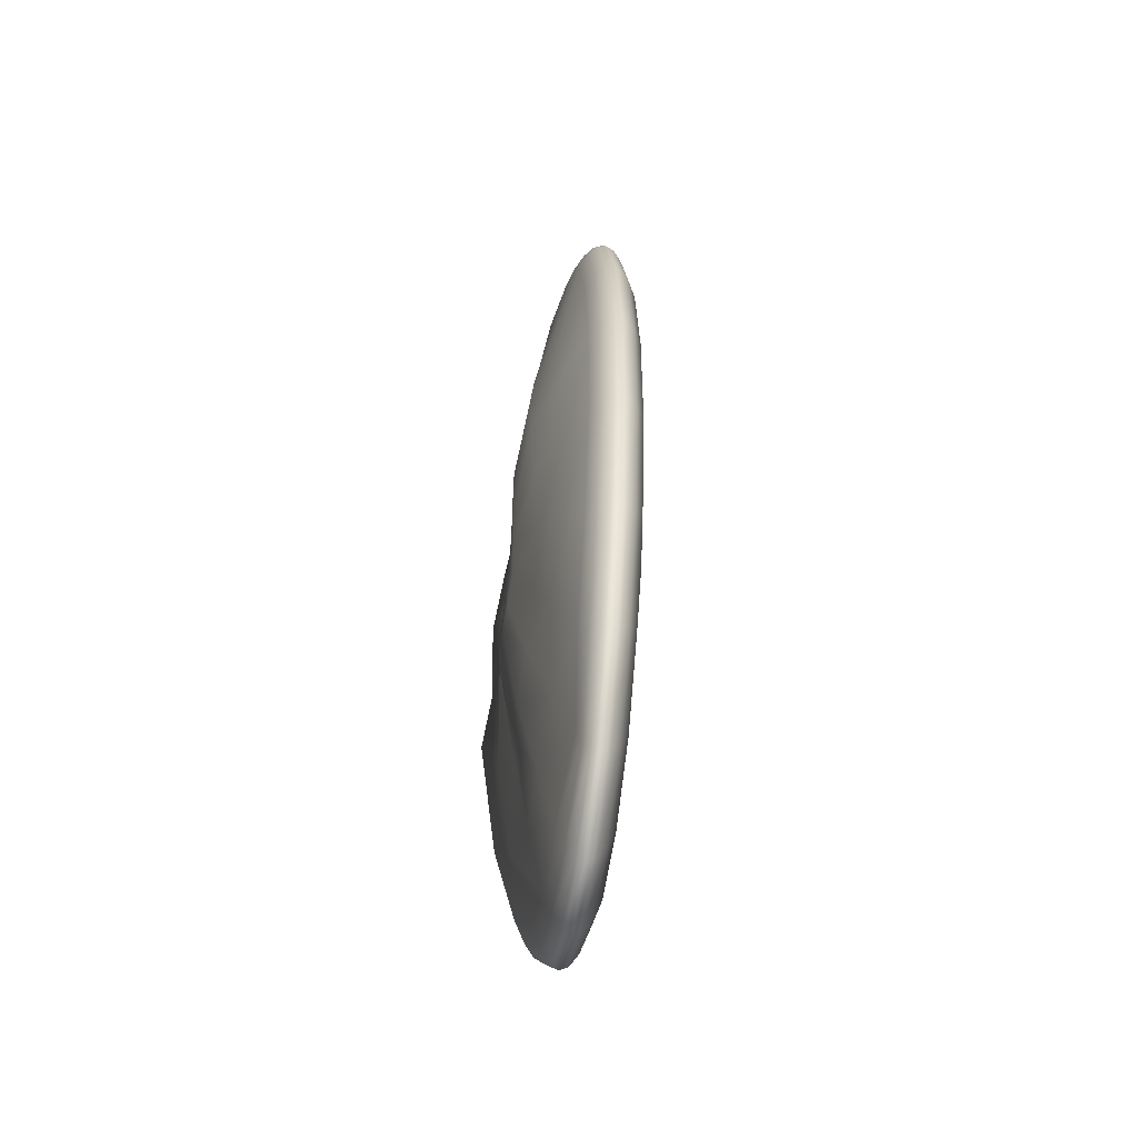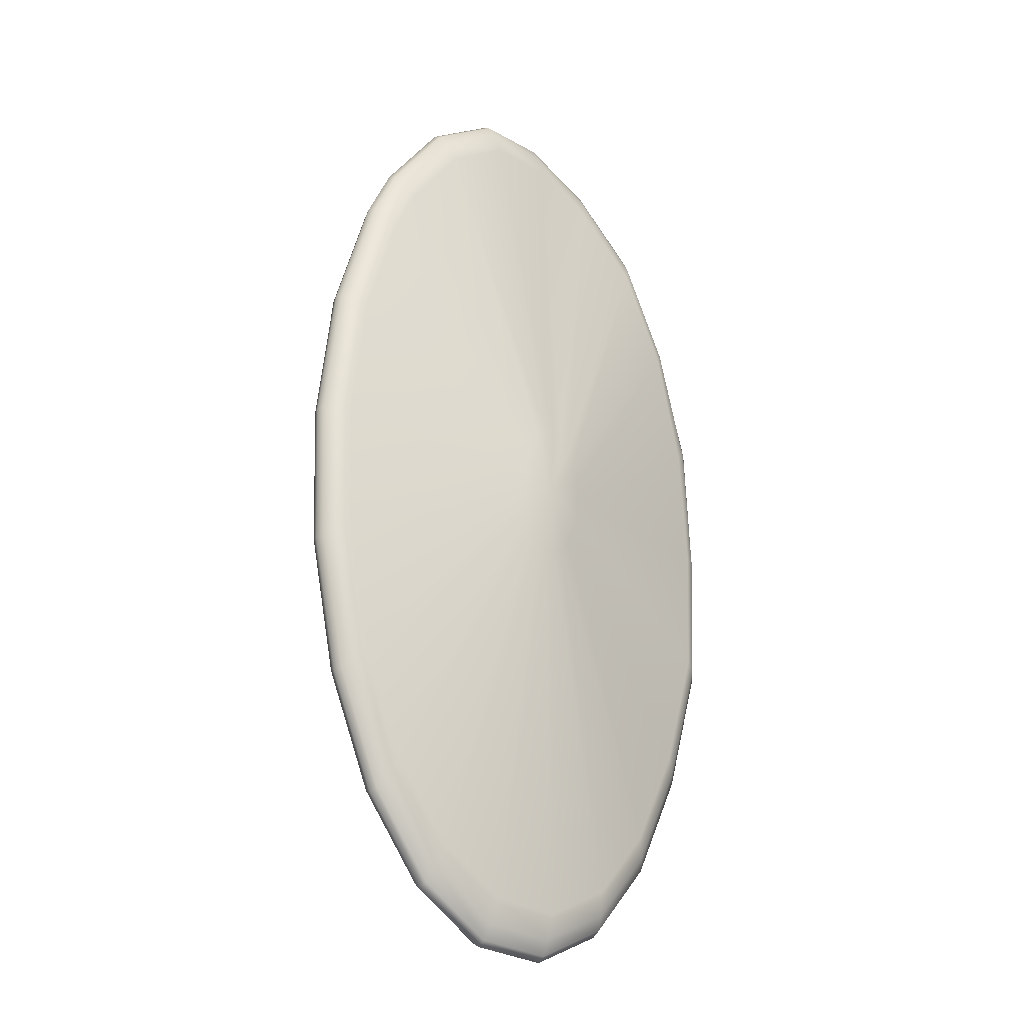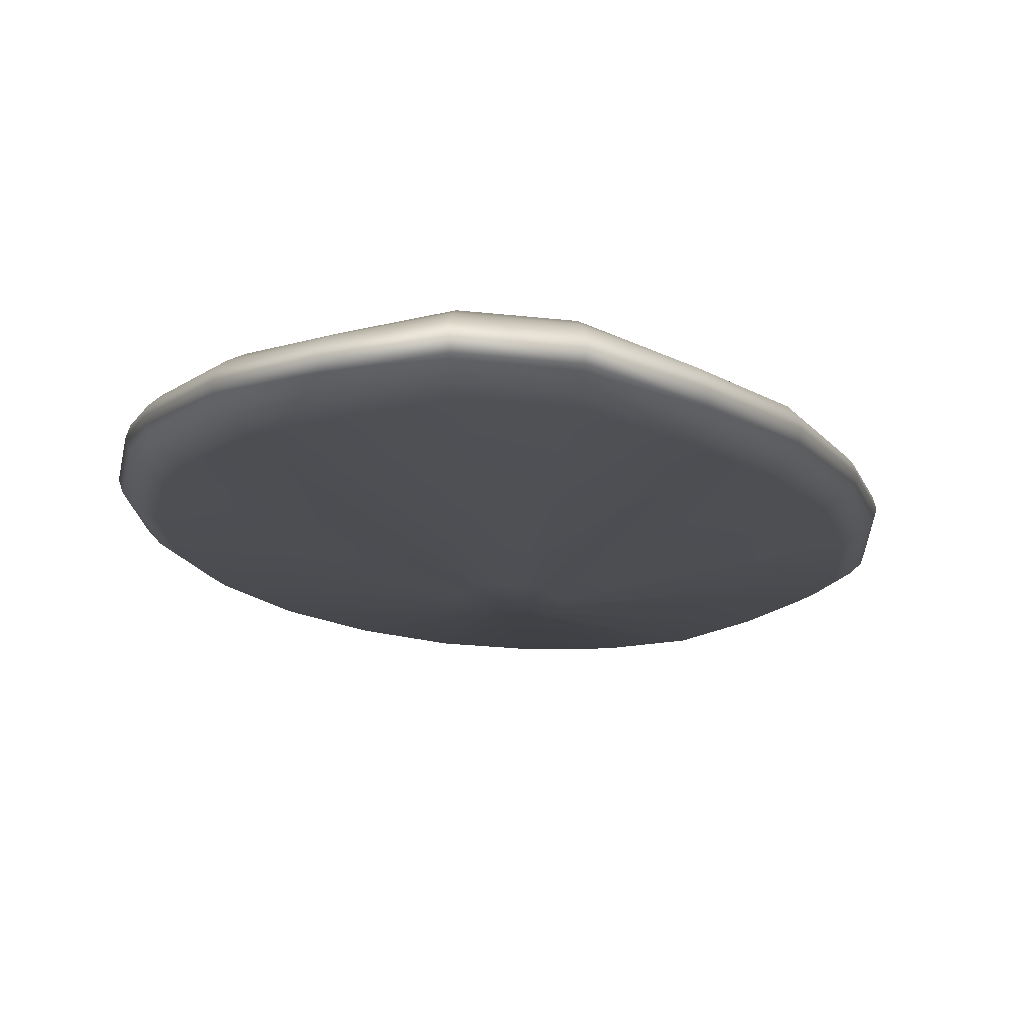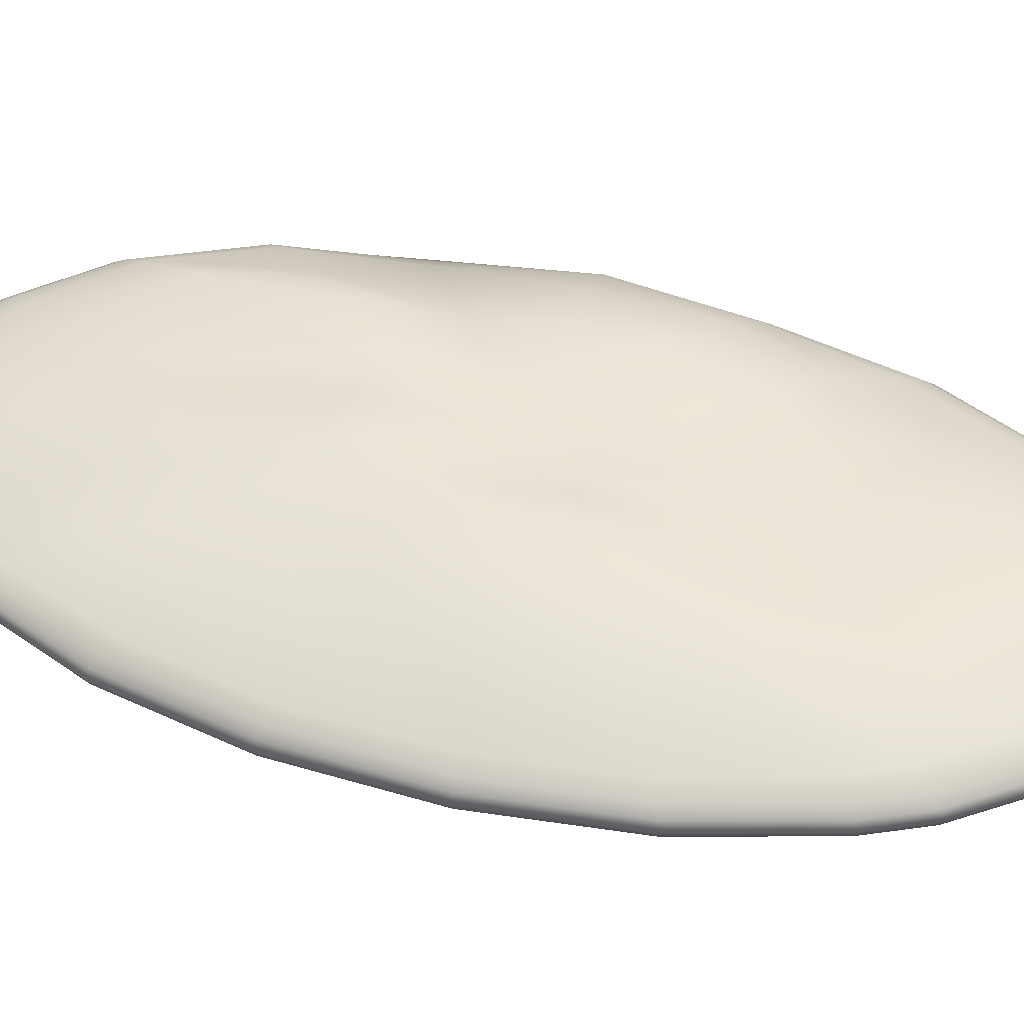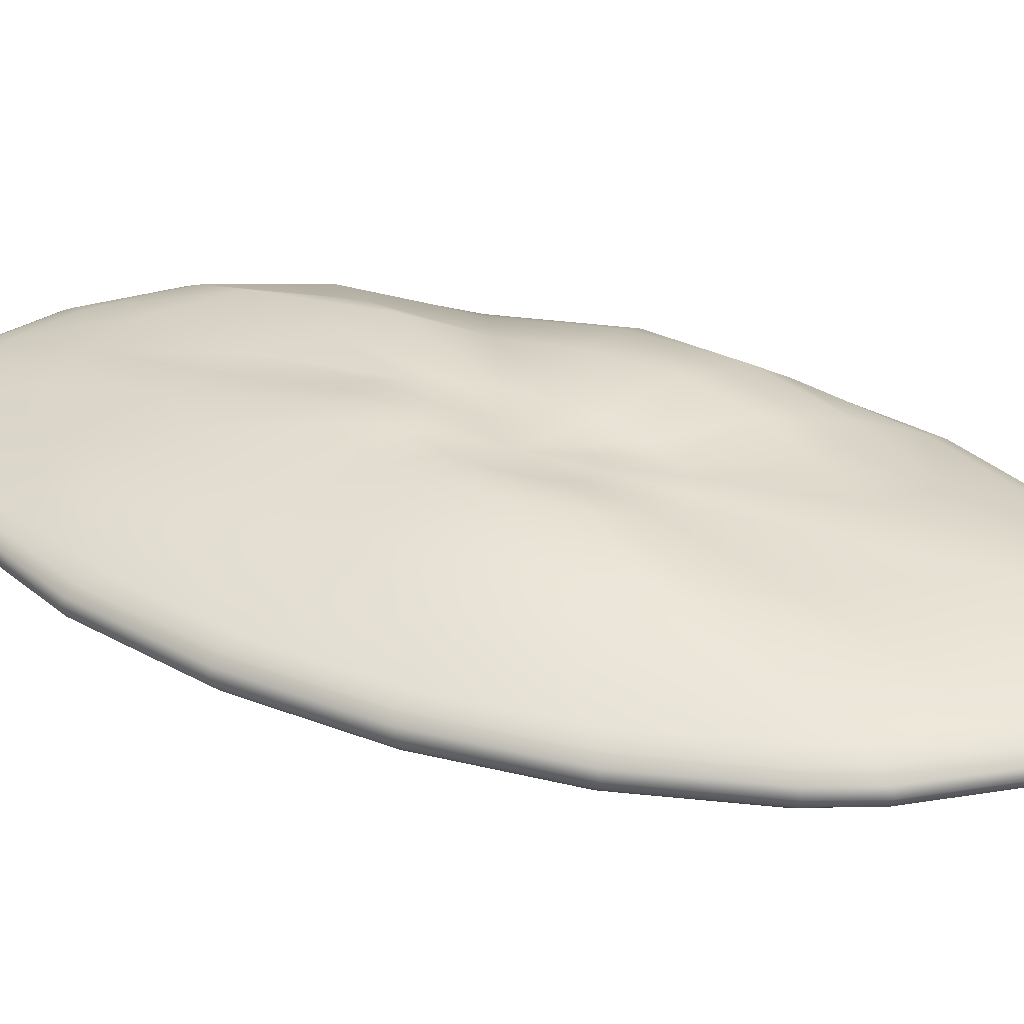
<metadata>
{"format":"obj","ext":"obj","renderer":"f3d","projection":"perspective","resolution":1024,"background":"white","views":[{"elev":-56.3,"azim":-98.6,"up":"+Z"},{"elev":-25.1,"azim":-39.5,"up":"+Z"},{"elev":-11.5,"azim":7.5,"up":"+Y"},{"elev":46.5,"azim":-73.5,"up":"+Y"},{"elev":34.6,"azim":-65.2,"up":"+Y"}]}
</metadata>
<code>
g default
v 5.419 -18.04 -3.049
v 4.719 -17.98 -5.839
v 3.62 -17.9 -8.135
v 2.213 -17.83 -9.74
v 0.6189 -17.79 -10.52
v -1.028 -17.79 -10.41
v -2.587 -17.83 -9.412
v -3.928 -17.9 -7.619
v -4.935 -17.96 -5.18
v -5.523 -17.98 -2.301
v -5.644 -17.98 0.7725
v -5.285 -17.99 3.781
v -4.479 -18.03 6.468
v -3.928 -18.05 7.619
v -2.587 -18.08 9.412
v -1.028 -18.09 10.41
v 0.6189 -18.09 10.52
v 2.213 -18.09 9.74
v 3.62 -18.09 8.135
v 4.719 -18.09 5.84
v 5.419 -18.09 3.049
v 5.659 -18.07 0
v 34.64 -13.04 -19.49
v 30.17 -12.18 -37.32
v 23.14 -12.18 -51.99
v 14.15 -12.82 -62.26
v 3.956 -12.87 -67.24
v -6.57 -12.87 -66.52
v -16.54 -12.9 -60.16
v -25.1 -12.87 -48.7
v -31.54 -12.87 -33.11
v -35.3 -12.87 -14.71
v -36.07 -12.87 4.938
v -33.78 -12.87 24.16
v -28.63 -12.87 41.34
v -25.1 -12.87 48.7
v -16.54 -12.87 60.16
v -6.57 -12.77 66.52
v 3.956 -11.53 67.24
v 14.15 -11.53 62.26
v 23.14 -12.77 52
v 30.17 -12.86 37.32
v 34.64 -12.62 19.49
v 36.17 -12.34 0
v 36.53 -11.99 -20.56
v 31.82 -11.06 -39.37
v 24.4 -11.06 -54.85
v 14.92 -11.63 -65.67
v 4.173 -11.65 -70.92
v -6.93 -11.65 -70.17
v -17.44 -11.67 -63.46
v -26.48 -11.65 -51.37
v -33.27 -11.65 -34.92
v -37.24 -11.65 -15.51
v -38.05 -11.65 5.208
v -35.63 -11.65 25.49
v -30.2 -11.65 43.61
v -26.48 -11.65 51.37
v -17.44 -11.65 63.46
v -6.93 -11.57 70.17
v 4.173 -10.27 70.92
v 14.92 -10.27 65.67
v 24.4 -11.57 54.85
v 31.82 -11.65 39.37
v 36.53 -11.82 20.56
v 38.15 -11.3 0
v 37.69 -10.8 -21.21
v 32.82 -9.852 -40.61
v 25.18 -9.852 -56.58
v 15.39 -10.38 -67.74
v 4.305 -10.39 -73.17
v -7.149 -10.39 -72.38
v -18 -10.39 -65.46
v -27.32 -10.39 -52.99
v -34.32 -10.39 -36.03
v -38.42 -10.39 -16
v -39.25 -10.39 5.373
v -36.76 -10.39 26.3
v -31.15 -10.39 44.99
v -27.32 -10.39 52.99
v -18 -10.39 65.46
v -7.149 -10.32 72.38
v 4.305 -8.994 73.17
v 15.39 -8.994 67.74
v 25.18 -10.32 56.58
v 32.82 -10.39 40.61
v 37.69 -10.78 21.21
v 39.36 -10.12 0
v 38.08 -9.624 -21.42
v 33.16 -8.549 -41.03
v 25.44 -8.549 -57.16
v 15.55 -9.083 -68.44
v 4.349 -9.093 -73.92
v -7.222 -9.093 -73.13
v -18.18 -9.114 -66.14
v -27.6 -9.093 -53.54
v -34.68 -9.093 -36.4
v -38.81 -9.093 -16.17
v -39.66 -9.093 5.428
v -37.14 -9.093 26.57
v -31.47 -9.093 45.45
v -27.6 -9.093 53.54
v -18.18 -9.093 66.14
v -7.222 -9.023 73.13
v 4.349 -7.663 73.92
v 15.55 -7.663 68.44
v 25.44 -9.023 57.16
v 33.16 -9.093 41.03
v 38.08 -9.624 21.42
v 39.76 -8.825 0
v 37.69 -8.593 -21.21
v 32.82 -7.168 -40.61
v 25.18 -7.168 -56.58
v 15.39 -7.777 -67.74
v 4.305 -7.8 -73.17
v -7.149 -7.8 -72.38
v -18 -7.918 -65.46
v -27.32 -7.8 -52.99
v -34.32 -7.8 -36.03
v -38.42 -7.8 -16
v -39.25 -7.8 5.373
v -36.76 -7.8 26.3
v -31.15 -7.8 44.99
v -27.32 -7.8 52.99
v -18 -7.8 65.46
v -7.149 -7.71 72.38
v 4.305 -6.286 73.17
v 15.39 -6.286 67.74
v 25.18 -7.71 56.58
v 32.82 -7.8 40.61
v 37.69 -8.41 21.21
v 39.36 -7.438 0
v 36.53 -7.702 -20.56
v 31.82 -5.727 -39.37
v 24.4 -5.727 -54.85
v 14.92 -6.471 -65.67
v 4.173 -6.533 -70.92
v -6.93 -6.533 -70.17
v -17.44 -6.986 -63.46
v -26.48 -6.533 -51.37
v -33.27 -6.533 -34.92
v -37.24 -6.533 -15.51
v -38.05 -6.533 5.208
v -35.63 -6.533 25.49
v -30.2 -6.533 43.61
v -26.48 -6.505 51.37
v -17.44 -6.505 63.46
v -6.93 -6.405 70.17
v 4.173 -4.909 70.92
v 14.92 -4.909 65.67
v 24.4 -6.436 54.85
v 31.82 -6.547 39.37
v 36.53 -7.031 20.56
v 38.15 -5.948 0
v 34.64 -6.593 -19.49
v 30.17 -4.266 -37.32
v 23.14 -4.137 -51.99
v 14.15 -5.172 -62.26
v 3.956 -5.318 -67.24
v -6.57 -5.318 -66.52
v -16.54 -6.409 -60.16
v -25.1 -5.318 -48.7
v -31.54 -5.318 -33.11
v -35.3 -5.318 -14.71
v -36.07 -5.318 4.938
v -33.78 -5.318 24.16
v -28.63 -5.318 41.34
v -25.1 -5.074 48.7
v -16.54 -5.074 60.16
v -6.57 -5.141 66.52
v 3.956 -3.62 67.24
v 14.15 -3.62 62.26
v 23.14 -5.398 52
v 30.17 -5.467 37.32
v 34.64 -5.204 19.49
v 36.17 -4.335 0
v 28.78 -3.141 -16.19
v 25.06 -2.12 -31.01
v 19.22 -0.6471 -43.2
v 11.75 -2.042 -51.72
v 3.287 -3.143 -55.86
v -5.458 -3.143 -55.27
v -13.74 -4.051 -49.98
v -20.86 -2.434 -40.46
v -26.21 -3.143 -27.51
v -29.33 -3.02 -12.22
v -29.97 -2.671 4.102
v -28.07 -2.671 20.08
v -23.79 -3.02 34.35
v -20.86 -2.886 40.46
v -13.74 -2.893 49.98
v -5.458 -2.96 55.27
v 3.287 -2.153 55.86
v 11.75 -2.153 51.72
v 19.22 -4.239 43.2
v 25.06 -2.466 31.01
v 28.78 -0.7683 16.19
v 30.05 -1.031 0
v 20.59 0.1032 -11.58
v 17.93 2.015 -22.18
v 13.75 -0.0796 -30.9
v 8.408 -1.889 -37
v 2.351 -1.567 -39.96
v -3.905 -0.5564 -39.54
v -9.83 -0.8495 -35.76
v -14.92 -0.9666 -28.94
v -18.75 -1.026 -19.68
v -20.98 -0.1021 -8.742
v -21.44 0.6729 2.935
v -20.08 0.6729 14.36
v -17.02 -0.1021 24.57
v -14.92 -0.5958 28.94
v -9.83 -1.322 35.76
v -3.905 -2.842 39.54
v 2.351 -1.765 39.96
v 8.408 -1.581 37
v 13.75 -1.387 30.9
v 17.93 -0.1841 22.18
v 20.59 0.9248 11.58
v 21.5 0.6681 0
v 10.73 0.1695 -6.036
v 9.343 0.4531 -11.56
v 7.166 0.945 -16.1
v 4.381 1.394 -19.28
v 1.225 1.664 -20.83
v -2.035 1.664 -20.6
v -5.122 1.399 -18.63
v -7.775 1.126 -15.08
v -9.769 1.419 -10.25
v -10.93 1.724 -4.555
v -11.17 1.888 1.529
v -10.46 1.768 7.484
v -8.867 1.319 12.8
v -7.775 0.9987 15.08
v -5.122 0.3299 18.63
v -2.035 -0.3603 20.6
v 1.225 -0.5635 20.83
v 4.381 -0.7117 19.28
v 7.166 -1.305 16.1
v 9.343 -1.175 11.56
v 10.73 -0.3829 6.036
v 11.2 0.07706 0
v 5.419 0.3994 -3.049
v 4.719 0.6716 -5.839
v 3.62 0.9395 -8.135
v 2.213 1.159 -9.74
v 0.6189 1.283 -10.52
v -1.028 1.337 -10.41
v -2.587 1.353 -9.412
v -3.928 1.355 -7.619
v -4.935 1.346 -5.18
v -5.523 1.311 -2.301
v -5.644 1.213 0.7725
v -5.285 1.026 3.781
v -4.479 0.7522 6.468
v -3.928 0.5945 7.619
v -2.587 0.274 9.412
v -1.028 -0.00058 10.41
v 0.6189 -0.1836 10.52
v 2.213 -0.3362 9.74
v 3.62 -0.428 8.135
v 4.719 -0.3467 5.84
v 5.419 -0.101 3.049
v 5.659 0.1607 0
v 0 -18.13 0
v 0 0.2108 0
g pSphere1
f 2 24 23 1
f 3 25 24 2
f 4 26 25 3
f 5 27 26 4
f 6 28 27 5
f 7 29 28 6
f 8 30 29 7
f 9 31 30 8
f 10 32 31 9
f 11 33 32 10
f 12 34 33 11
f 13 35 34 12
f 14 36 35 13
f 15 37 36 14
f 16 38 37 15
f 17 39 38 16
f 18 40 39 17
f 19 41 40 18
f 20 42 41 19
f 21 43 42 20
f 22 44 43 21
f 1 23 44 22
f 45 23 24 46
f 46 24 25 47
f 47 25 26 48
f 48 26 27 49
f 49 27 28 50
f 50 28 29 51
f 51 29 30 52
f 52 30 31 53
f 53 31 32 54
f 54 32 33 55
f 55 33 34 56
f 56 34 35 57
f 35 36 58 57
f 58 36 37 59
f 59 37 38 60
f 60 38 39 61
f 61 39 40 62
f 62 40 41 63
f 63 41 42 64
f 64 42 43 65
f 65 43 44 66
f 66 44 23 45
f 67 45 46 68
f 68 46 47 69
f 69 47 48 70
f 70 48 49 71
f 71 49 50 72
f 72 50 51 73
f 73 51 52 74
f 74 52 53 75
f 75 53 54 76
f 76 54 55 77
f 77 55 56 78
f 78 56 57 79
f 57 58 80 79
f 80 58 59 81
f 81 59 60 82
f 82 60 61 83
f 83 61 62 84
f 84 62 63 85
f 85 63 64 86
f 86 64 65 87
f 87 65 66 88
f 88 66 45 67
f 89 67 68 90
f 90 68 69 91
f 91 69 70 92
f 92 70 71 93
f 93 71 72 94
f 94 72 73 95
f 95 73 74 96
f 96 74 75 97
f 97 75 76 98
f 98 76 77 99
f 99 77 78 100
f 100 78 79 101
f 79 80 102 101
f 102 80 81 103
f 103 81 82 104
f 104 82 83 105
f 105 83 84 106
f 106 84 85 107
f 107 85 86 108
f 108 86 87 109
f 109 87 88 110
f 110 88 67 89
f 111 89 90 112
f 112 90 91 113
f 113 91 92 114
f 114 92 93 115
f 115 93 94 116
f 116 94 95 117
f 117 95 96 118
f 118 96 97 119
f 119 97 98 120
f 120 98 99 121
f 121 99 100 122
f 122 100 101 123
f 101 102 124 123
f 124 102 103 125
f 125 103 104 126
f 126 104 105 127
f 127 105 106 128
f 128 106 107 129
f 129 107 108 130
f 130 108 109 131
f 131 109 110 132
f 132 110 89 111
f 133 111 112 134
f 134 112 113 135
f 135 113 114 136
f 136 114 115 137
f 137 115 116 138
f 138 116 117 139
f 139 117 118 140
f 140 118 119 141
f 141 119 120 142
f 142 120 121 143
f 143 121 122 144
f 144 122 123 145
f 123 124 146 145
f 146 124 125 147
f 147 125 126 148
f 148 126 127 149
f 149 127 128 150
f 150 128 129 151
f 151 129 130 152
f 152 130 131 153
f 153 131 132 154
f 154 132 111 133
f 155 133 134 156
f 156 134 135 157
f 157 135 136 158
f 158 136 137 159
f 159 137 138 160
f 160 138 139 161
f 161 139 140 162
f 162 140 141 163
f 163 141 142 164
f 164 142 143 165
f 165 143 144 166
f 166 144 145 167
f 145 146 168 167
f 168 146 147 169
f 169 147 148 170
f 170 148 149 171
f 171 149 150 172
f 172 150 151 173
f 173 151 152 174
f 174 152 153 175
f 175 153 154 176
f 176 154 133 155
f 177 155 156 178
f 178 156 157 179
f 179 157 158 180
f 180 158 159 181
f 181 159 160 182
f 182 160 161 183
f 183 161 162 184
f 184 162 163 185
f 185 163 164 186
f 186 164 165 187
f 187 165 166 188
f 188 166 167 189
f 168 190 189 167
f 190 168 169 191
f 191 169 170 192
f 192 170 171 193
f 193 171 172 194
f 194 172 173 195
f 195 173 174 196
f 196 174 175 197
f 197 175 176 198
f 198 176 155 177
f 199 177 178 200
f 200 178 179 201
f 201 179 180 202
f 202 180 181 203
f 203 181 182 204
f 204 182 183 205
f 205 183 184 206
f 206 184 185 207
f 207 185 186 208
f 208 186 187 209
f 209 187 188 210
f 210 188 189 211
f 190 212 211 189
f 212 190 191 213
f 213 191 192 214
f 214 192 193 215
f 215 193 194 216
f 216 194 195 217
f 217 195 196 218
f 218 196 197 219
f 219 197 198 220
f 220 198 177 199
f 221 199 200 222
f 222 200 201 223
f 223 201 202 224
f 224 202 203 225
f 225 203 204 226
f 226 204 205 227
f 227 205 206 228
f 228 206 207 229
f 229 207 208 230
f 230 208 209 231
f 231 209 210 232
f 232 210 211 233
f 212 234 233 211
f 234 212 213 235
f 235 213 214 236
f 236 214 215 237
f 237 215 216 238
f 238 216 217 239
f 239 217 218 240
f 240 218 219 241
f 241 219 220 242
f 242 220 199 221
f 243 221 222 244
f 244 222 223 245
f 245 223 224 246
f 246 224 225 247
f 247 225 226 248
f 248 226 227 249
f 249 227 228 250
f 250 228 229 251
f 251 229 230 252
f 252 230 231 253
f 253 231 232 254
f 254 232 233 255
f 233 234 256 255
f 256 234 235 257
f 257 235 236 258
f 258 236 237 259
f 259 237 238 260
f 260 238 239 261
f 261 239 240 262
f 262 240 241 263
f 263 241 242 264
f 264 242 221 243
f 2 1 265
f 3 2 265
f 4 3 265
f 5 4 265
f 6 5 265
f 7 6 265
f 8 7 265
f 9 8 265
f 10 9 265
f 11 10 265
f 12 11 265
f 13 12 265
f 14 13 265
f 15 14 265
f 16 15 265
f 17 16 265
f 18 17 265
f 19 18 265
f 20 19 265
f 21 20 265
f 22 21 265
f 1 22 265
f 266 243 244
f 266 244 245
f 266 245 246
f 266 246 247
f 266 247 248
f 266 248 249
f 266 249 250
f 266 250 251
f 266 251 252
f 266 252 253
f 266 253 254
f 266 254 255
f 255 256 266
f 266 256 257
f 266 257 258
f 266 258 259
f 266 259 260
f 266 260 261
f 266 261 262
f 266 262 263
f 266 263 264
f 266 264 243

</code>
